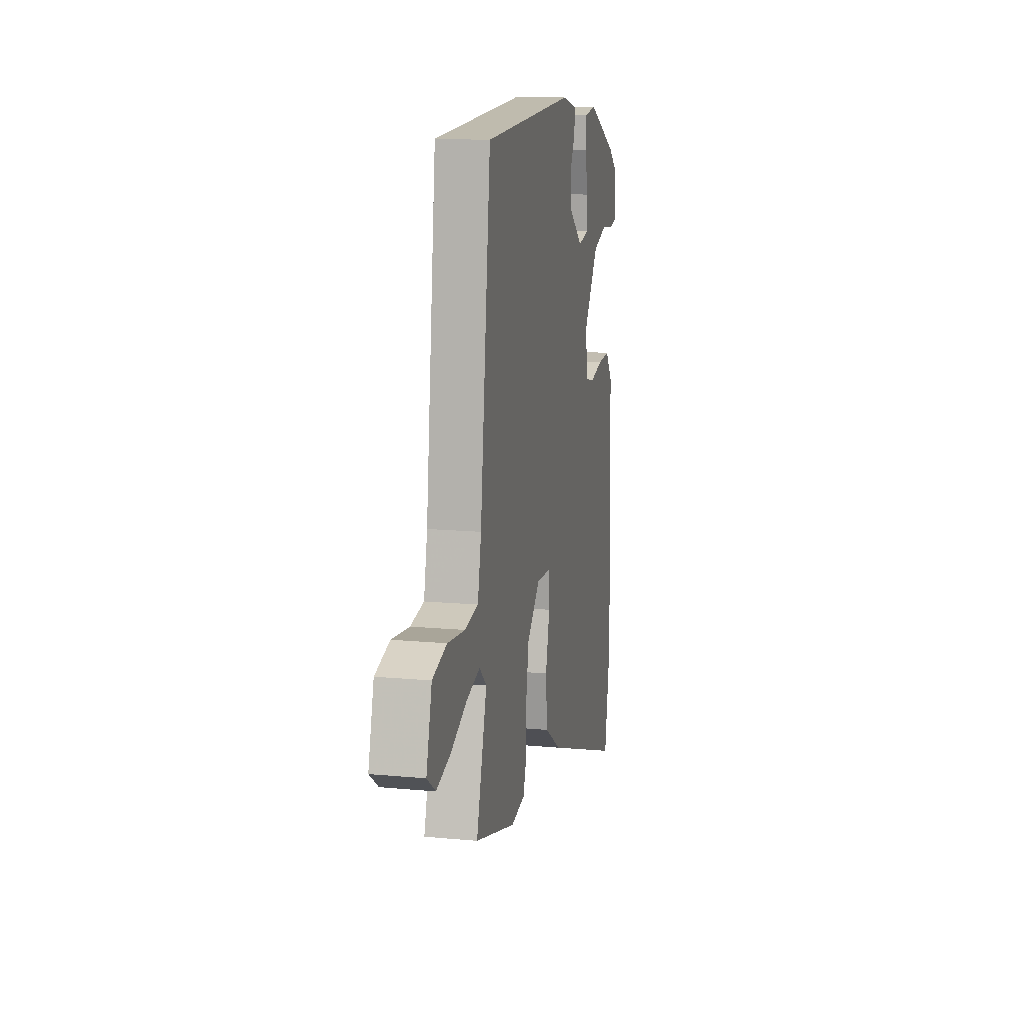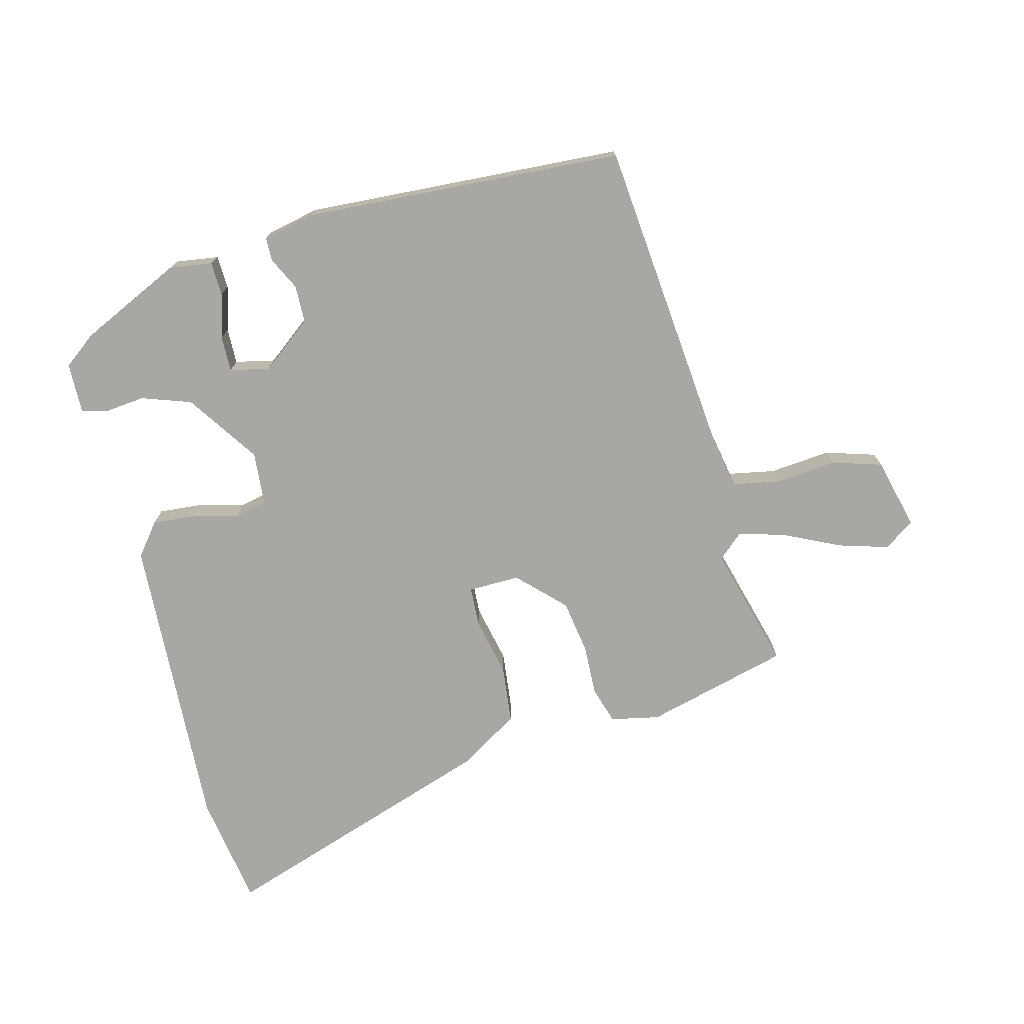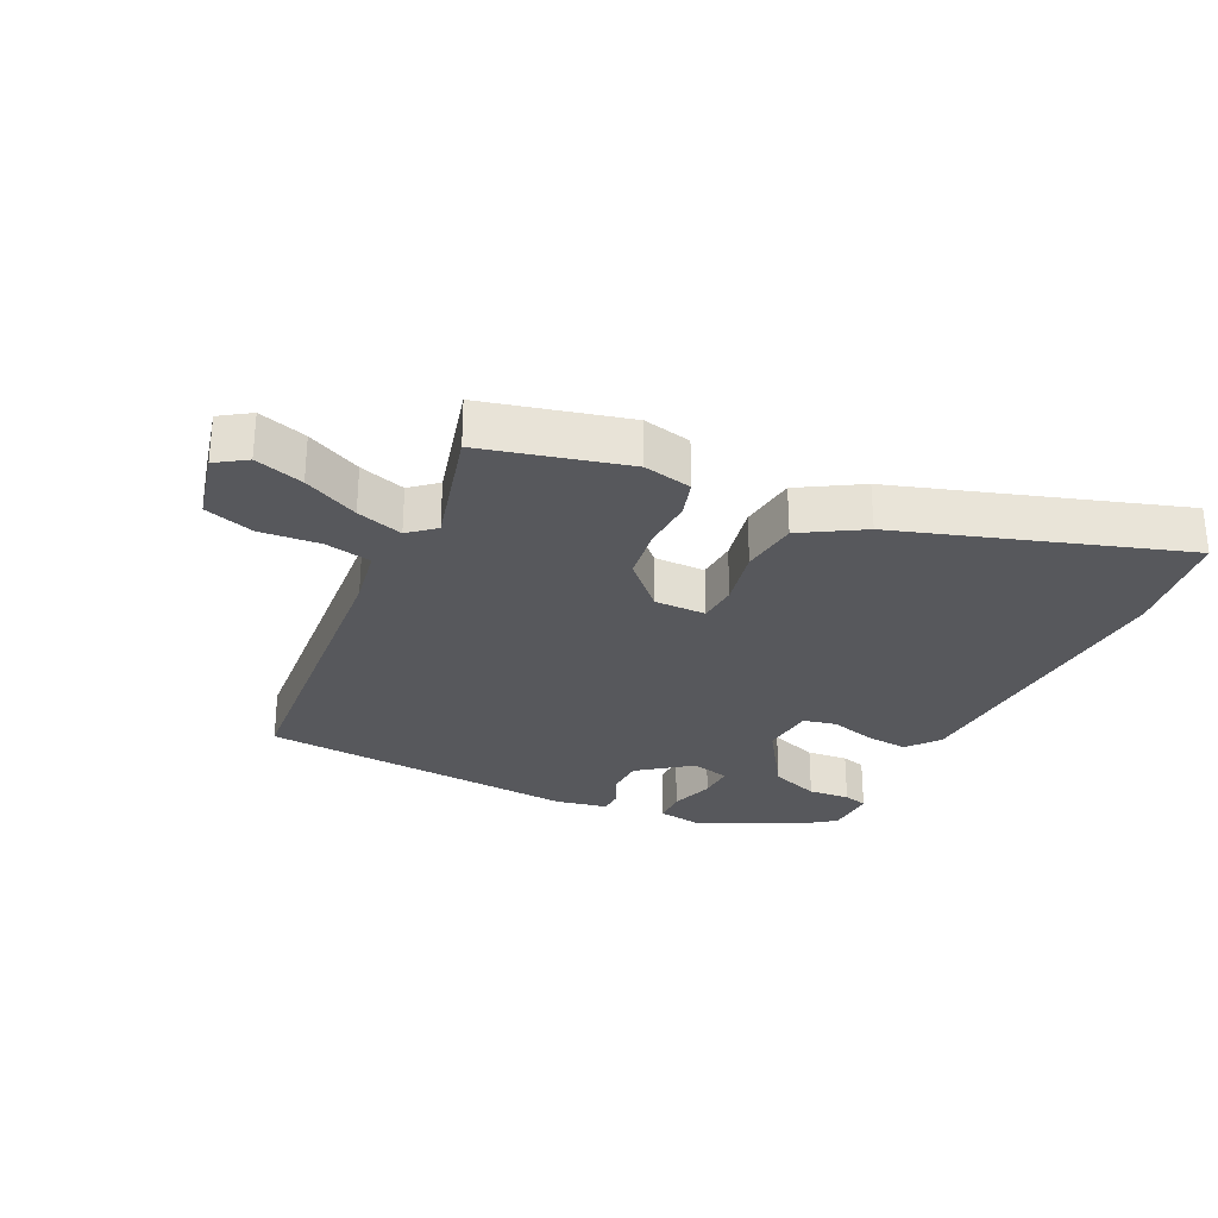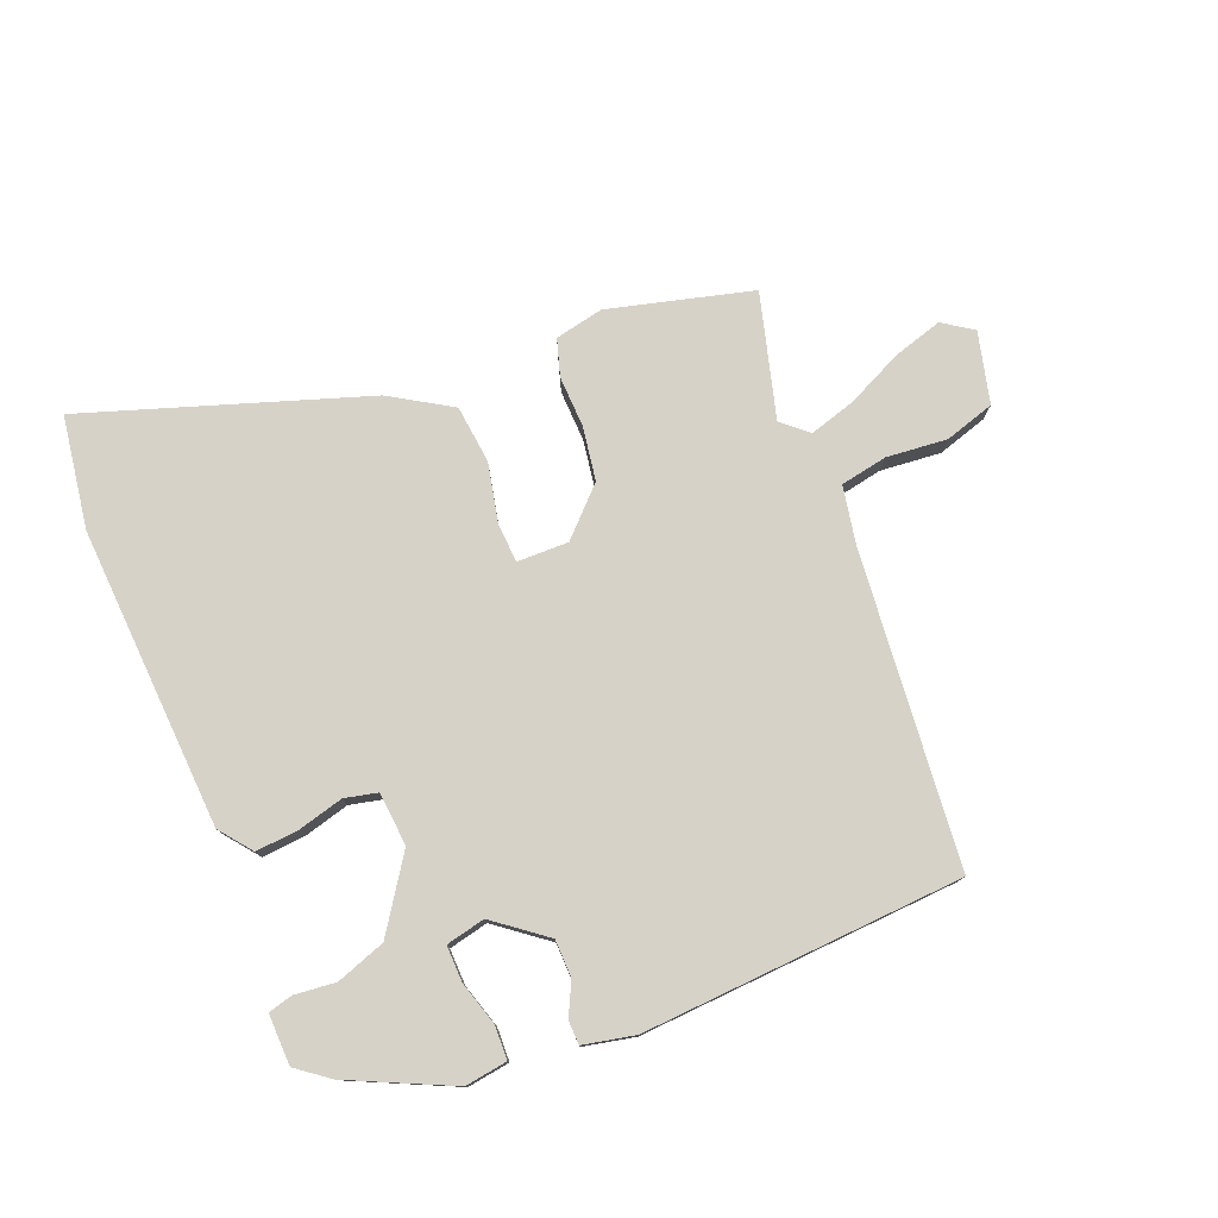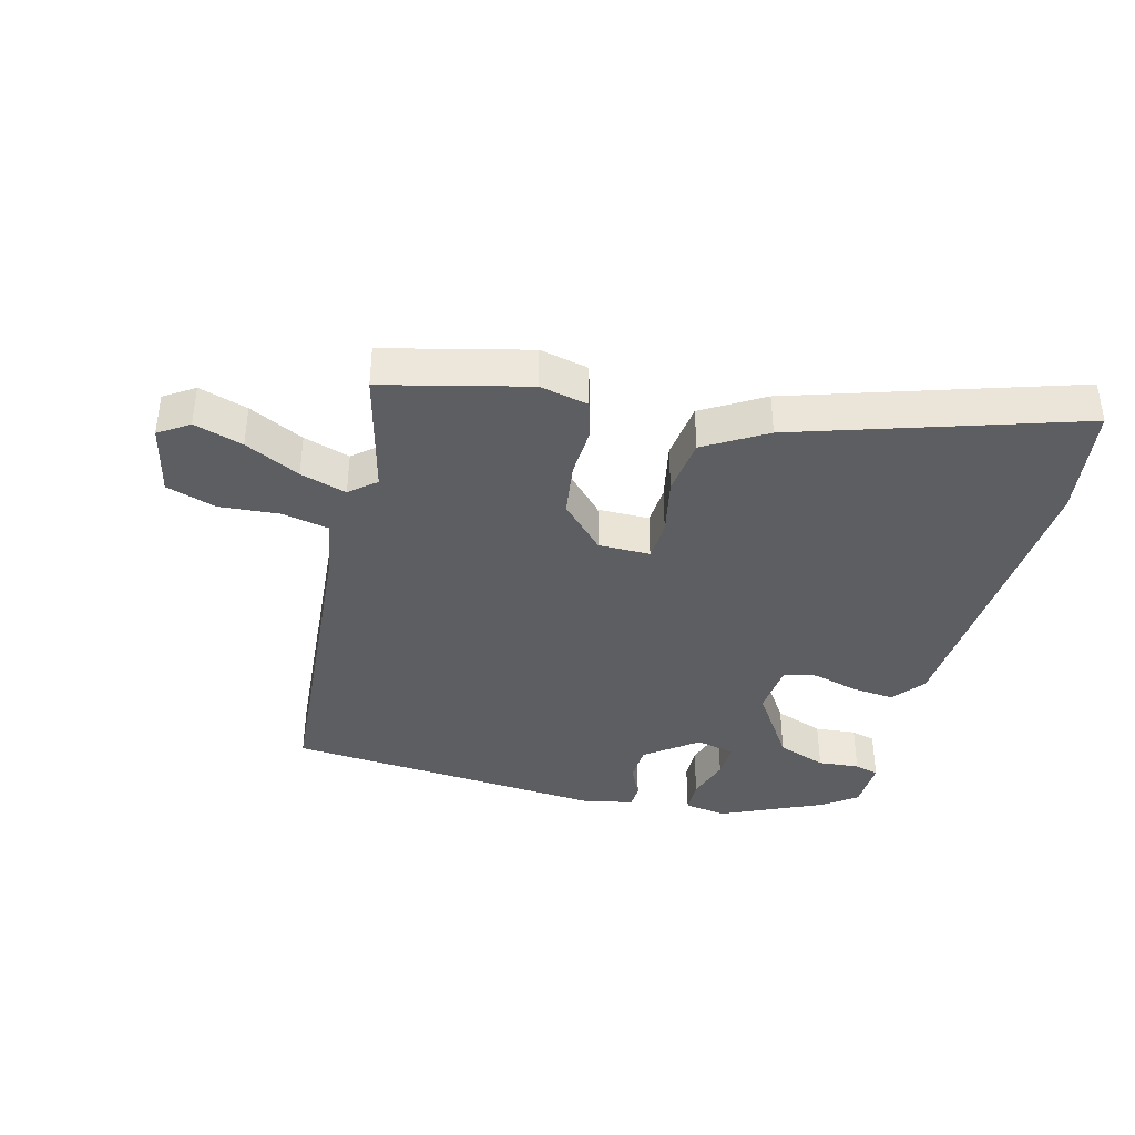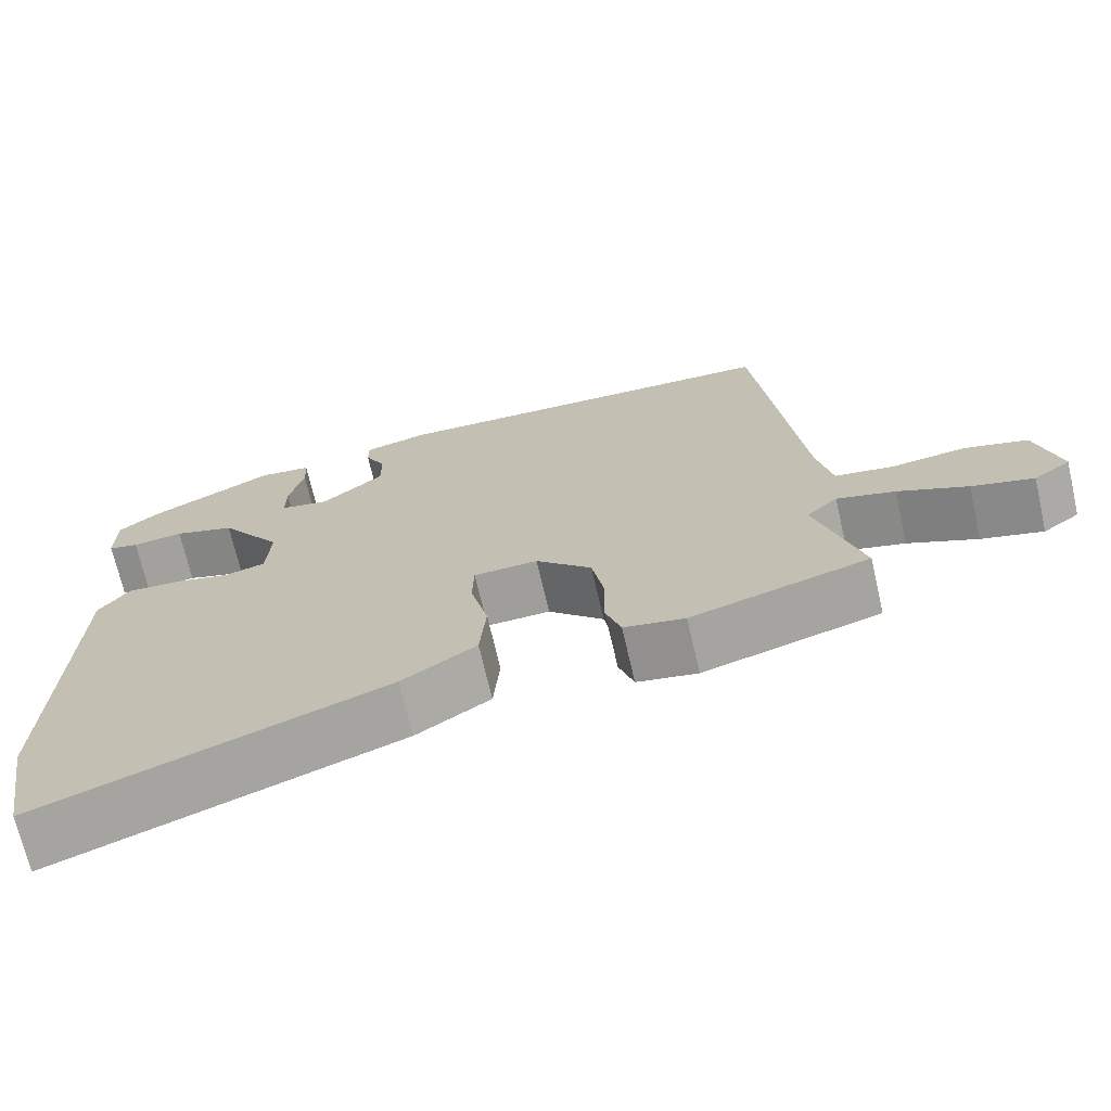
<metadata>
{"format":"obj","ext":"obj","renderer":"f3d","projection":"perspective","resolution":1024,"background":"white","views":[{"elev":13.8,"azim":101.9,"up":"+Z"},{"elev":-74.5,"azim":13.2,"up":"+Y"},{"elev":-28.7,"azim":152.4,"up":"+Y"},{"elev":77.6,"azim":-23.3,"up":"+Y"},{"elev":-39.0,"azim":163.3,"up":"+Y"},{"elev":-70.1,"azim":13.0,"up":"+Z"}]}
</metadata>
<code>
v -0.479 0.07 -0.617
v -0.51 0.07 -0.443
v -0.495 0.07 0.026
v -0.457 0.07 0.077
v -0.39 0.07 0.073
v -0.319 0.07 0.056
v -0.268 0.07 0.069
v -0.263 0.07 0.152
v -0.341 0.07 0.262
v -0.418 0.07 0.287
v -0.482 0.07 0.279
v -0.52 0.07 0.288
v -0.52 0.07 0.367
v -0.471 0.07 0.406
v -0.313 0.07 0.484
v -0.247 0.07 0.476
v -0.244 0.07 0.424
v -0.263 0.07 0.355
v -0.263 0.07 0.299
v -0.202 0.07 0.287
v -0.124 0.07 0.35
v -0.124 0.07 0.408
v -0.15 0.07 0.458
v -0.15 0.07 0.495
v -0.07 0.07 0.514
v 0.428 0.07 0.495
v 0.485 0.07 0.01
v 0.504 0.07 -0.08
v 0.577 0.07 -0.092
v 0.671 0.07 -0.081
v 0.749 0.07 -0.103
v 0.779 0.07 -0.213
v 0.733 0.07 -0.246
v 0.656 0.07 -0.225
v 0.569 0.07 -0.186
v 0.496 0.07 -0.166
v 0.457 0.07 -0.202
v 0.514 0.07 -0.394
v 0.292 0.07 -0.457
v 0.216 0.07 -0.443
v 0.197 0.07 -0.386
v 0.198 0.07 -0.306
v 0.183 0.07 -0.223
v 0.113 0.07 -0.156
v 0.033 0.07 -0.159
v 0.031 0.07 -0.221
v 0.053 0.07 -0.312
v 0.045 0.07 -0.402
v -0.048 0.07 -0.462
v -0.479 0 -0.617
v -0.51 0 -0.443
v -0.495 0 0.026
v -0.457 0 0.077
v -0.39 0 0.073
v -0.319 0 0.056
v -0.268 0 0.069
v -0.263 0 0.152
v -0.341 0 0.262
v -0.418 0 0.287
v -0.482 0 0.279
v -0.52 0 0.288
v -0.52 0 0.367
v -0.471 0 0.406
v -0.313 0 0.484
v -0.247 0 0.476
v -0.244 0 0.424
v -0.263 0 0.355
v -0.263 0 0.299
v -0.202 0 0.287
v -0.124 0 0.35
v -0.124 0 0.408
v -0.15 0 0.458
v -0.15 0 0.495
v -0.07 0 0.514
v 0.428 0 0.495
v 0.485 0 0.01
v 0.504 0 -0.08
v 0.577 0 -0.092
v 0.671 0 -0.081
v 0.749 0 -0.103
v 0.779 0 -0.213
v 0.733 0 -0.246
v 0.656 0 -0.225
v 0.569 0 -0.186
v 0.496 0 -0.166
v 0.457 0 -0.202
v 0.514 0 -0.394
v 0.292 0 -0.457
v 0.216 0 -0.443
v 0.197 0 -0.386
v 0.198 0 -0.306
v 0.183 0 -0.223
v 0.113 0 -0.156
v 0.033 0 -0.159
v 0.031 0 -0.221
v 0.053 0 -0.312
v 0.045 0 -0.402
v -0.048 0 -0.462
f 46 47 48 49
f 45 46 49 1
f 39 40 41 42
f 37 38 39 42
f 36 37 42 43
f 32 33 34 35
f 32 35 36
f 29 30 31 32
f 28 29 32 36
f 27 28 36 43
f 22 23 24 25
f 21 22 25 26
f 20 21 26 27
f 15 16 17 18
f 15 18 19
f 14 15 19
f 13 14 19
f 10 11 12 13
f 9 10 13 19
f 8 9 19 20
f 3 4 5 6
f 1 2 3 6
f 45 1 6 7
f 44 45 7 8
f 20 27 43 44
f 8 20 44
f 98 97 96 95
f 50 98 95 94
f 91 90 89 88
f 91 88 87 86
f 92 91 86 85
f 84 83 82 81
f 85 84 81
f 81 80 79 78
f 85 81 78 77
f 92 85 77 76
f 74 73 72 71
f 75 74 71 70
f 76 75 70 69
f 67 66 65 64
f 68 67 64
f 68 64 63
f 68 63 62
f 62 61 60 59
f 68 62 59 58
f 69 68 58 57
f 55 54 53 52
f 55 52 51 50
f 56 55 50 94
f 57 56 94 93
f 93 92 76 69
f 93 69 57
f 1 50 51 2
f 2 51 52 3
f 3 52 53 4
f 4 53 54 5
f 5 54 55 6
f 6 55 56 7
f 7 56 57 8
f 8 57 58 9
f 9 58 59 10
f 10 59 60 11
f 11 60 61 12
f 12 61 62 13
f 13 62 63 14
f 14 63 64 15
f 15 64 65 16
f 16 65 66 17
f 17 66 67 18
f 18 67 68 19
f 19 68 69 20
f 20 69 70 21
f 21 70 71 22
f 22 71 72 23
f 23 72 73 24
f 24 73 74 25
f 25 74 75 26
f 26 75 76 27
f 27 76 77 28
f 28 77 78 29
f 29 78 79 30
f 30 79 80 31
f 31 80 81 32
f 32 81 82 33
f 33 82 83 34
f 34 83 84 35
f 35 84 85 36
f 36 85 86 37
f 37 86 87 38
f 38 87 88 39
f 39 88 89 40
f 40 89 90 41
f 41 90 91 42
f 42 91 92 43
f 43 92 93 44
f 44 93 94 45
f 45 94 95 46
f 46 95 96 47
f 47 96 97 48
f 48 97 98 49
f 49 98 50 1

</code>
